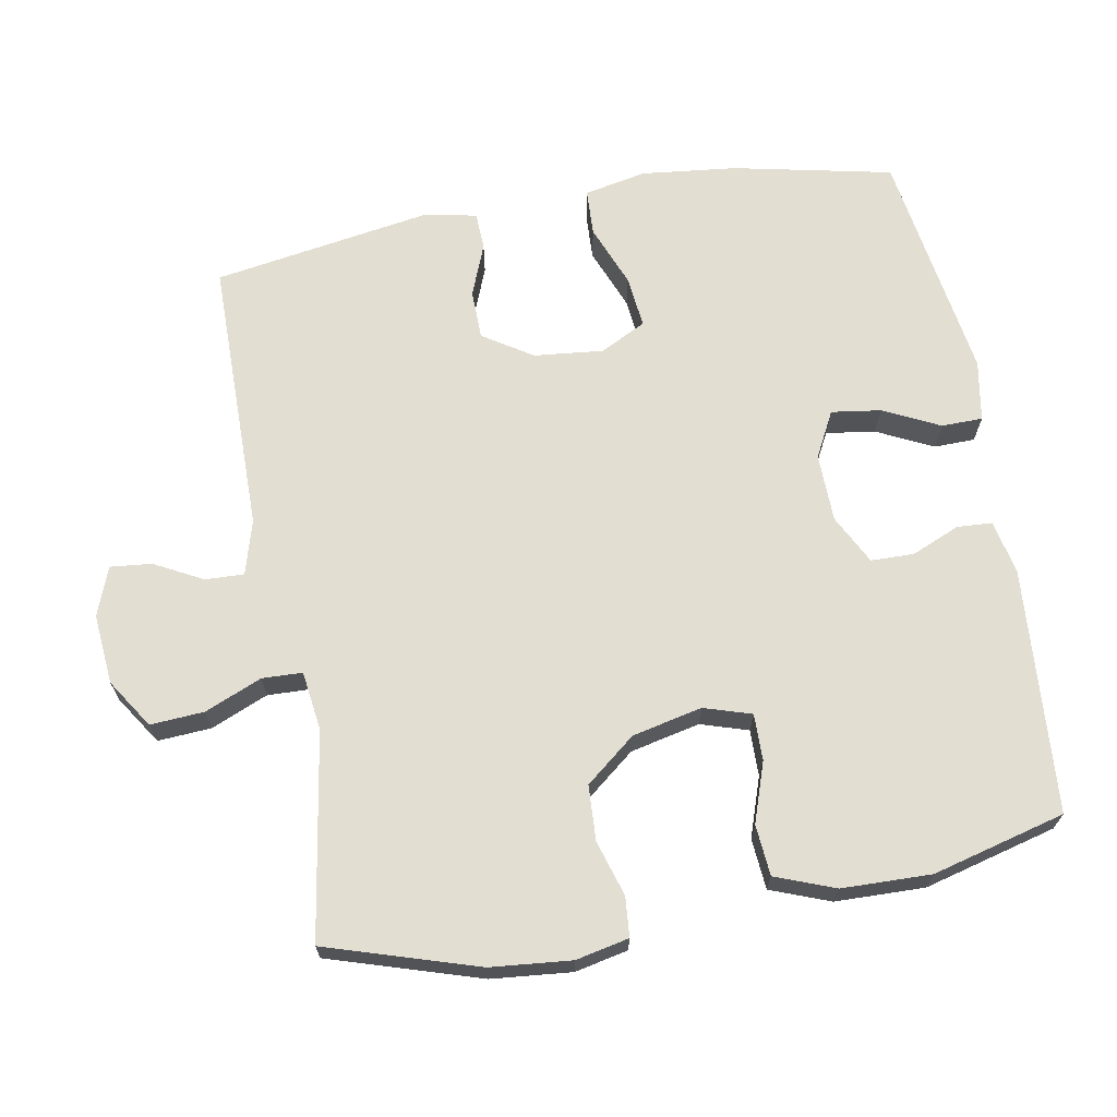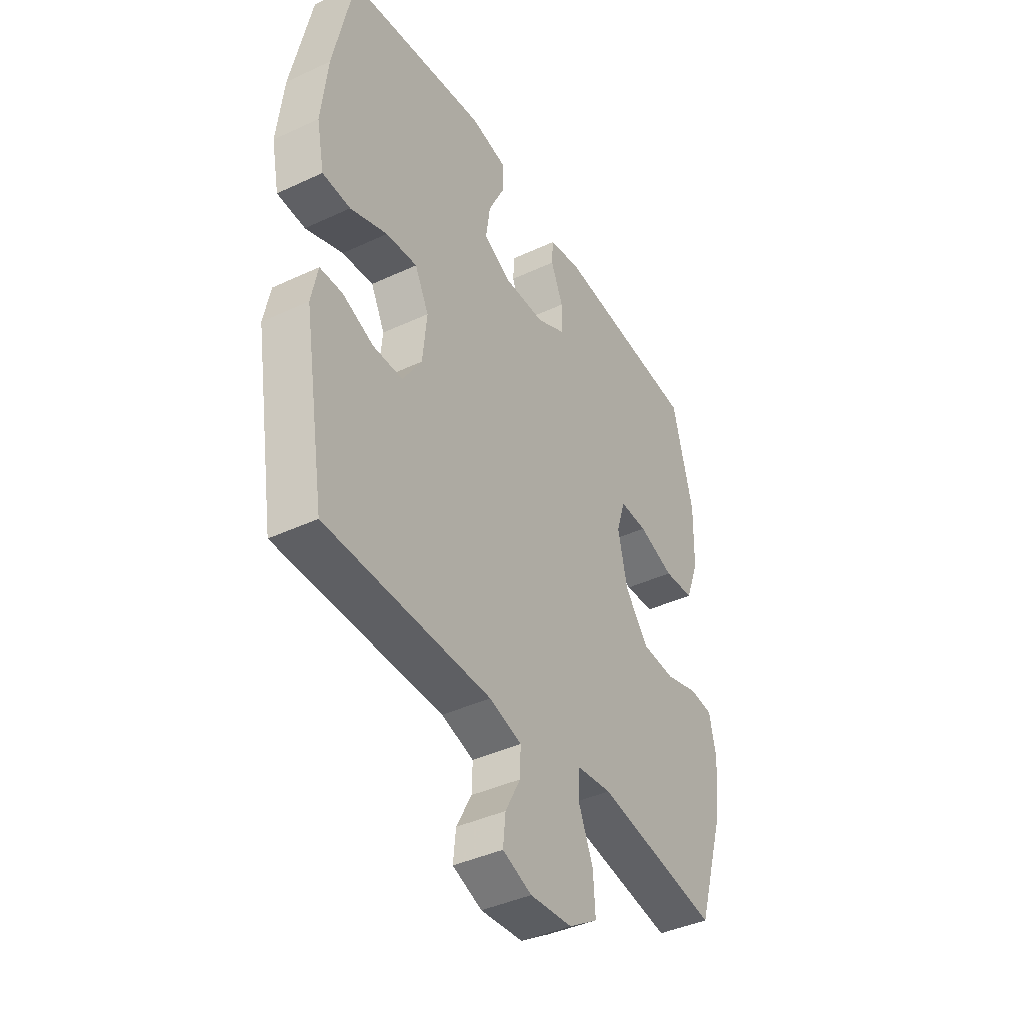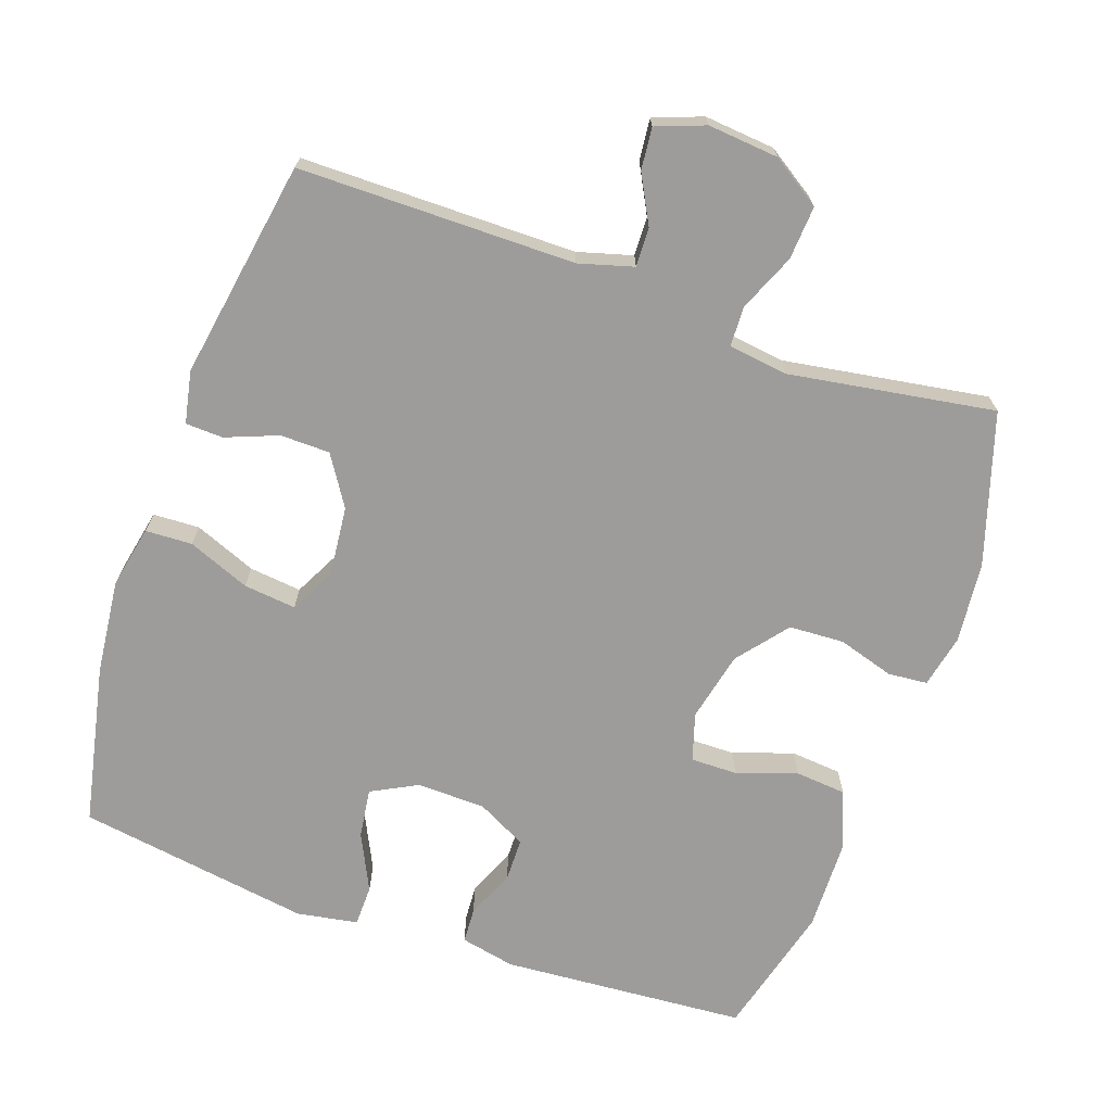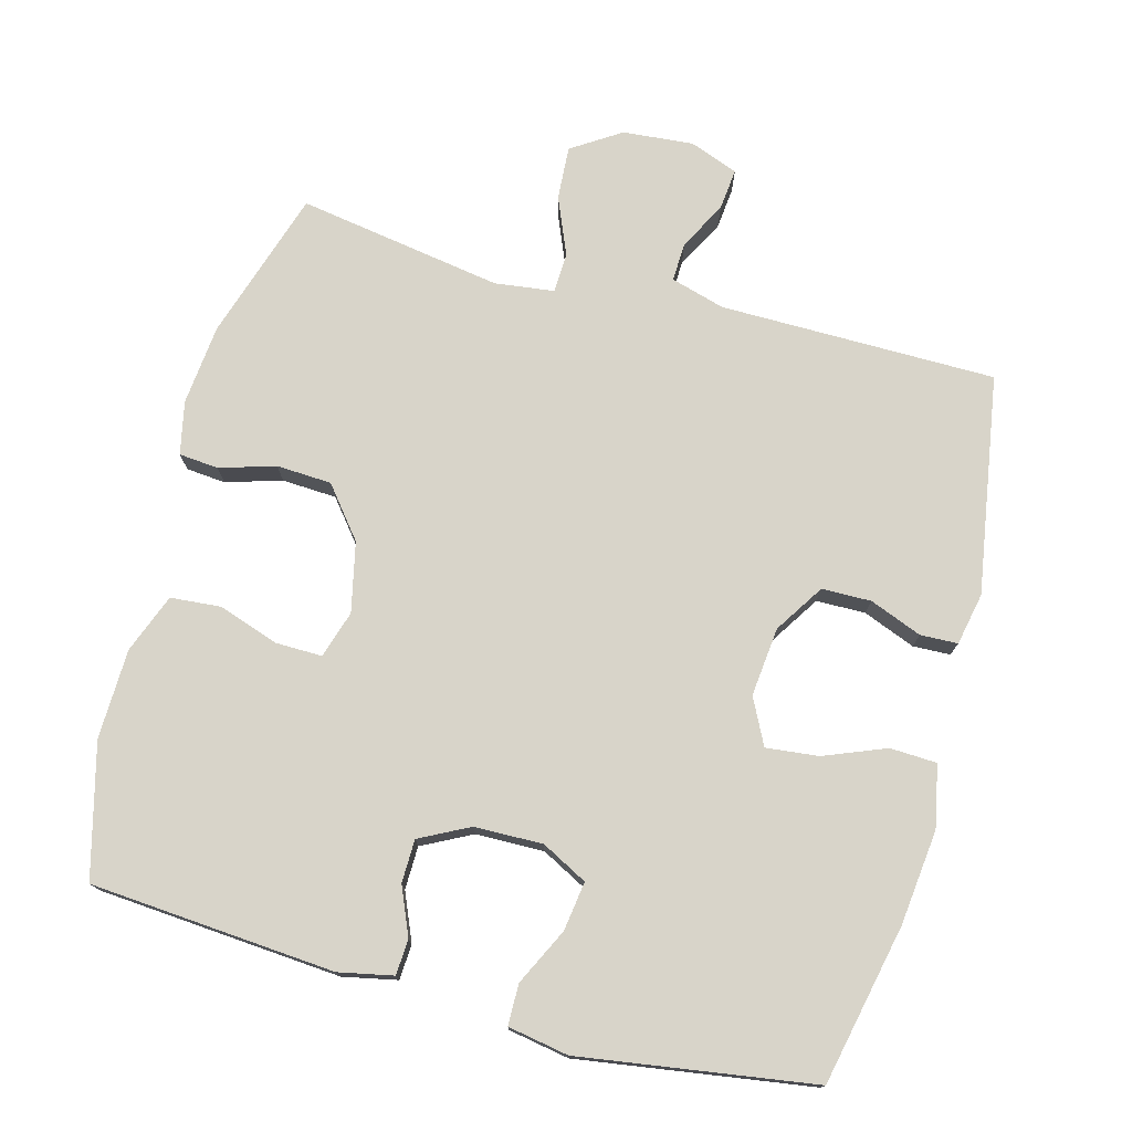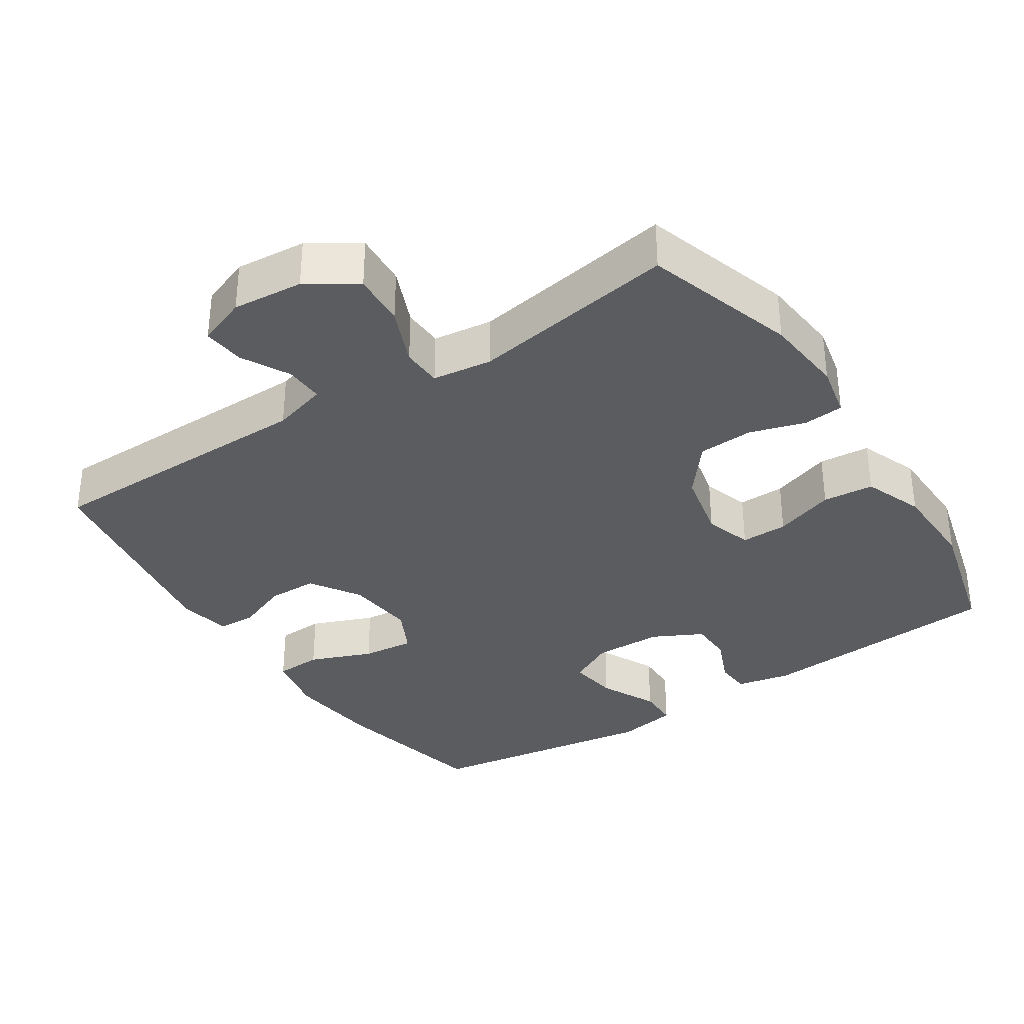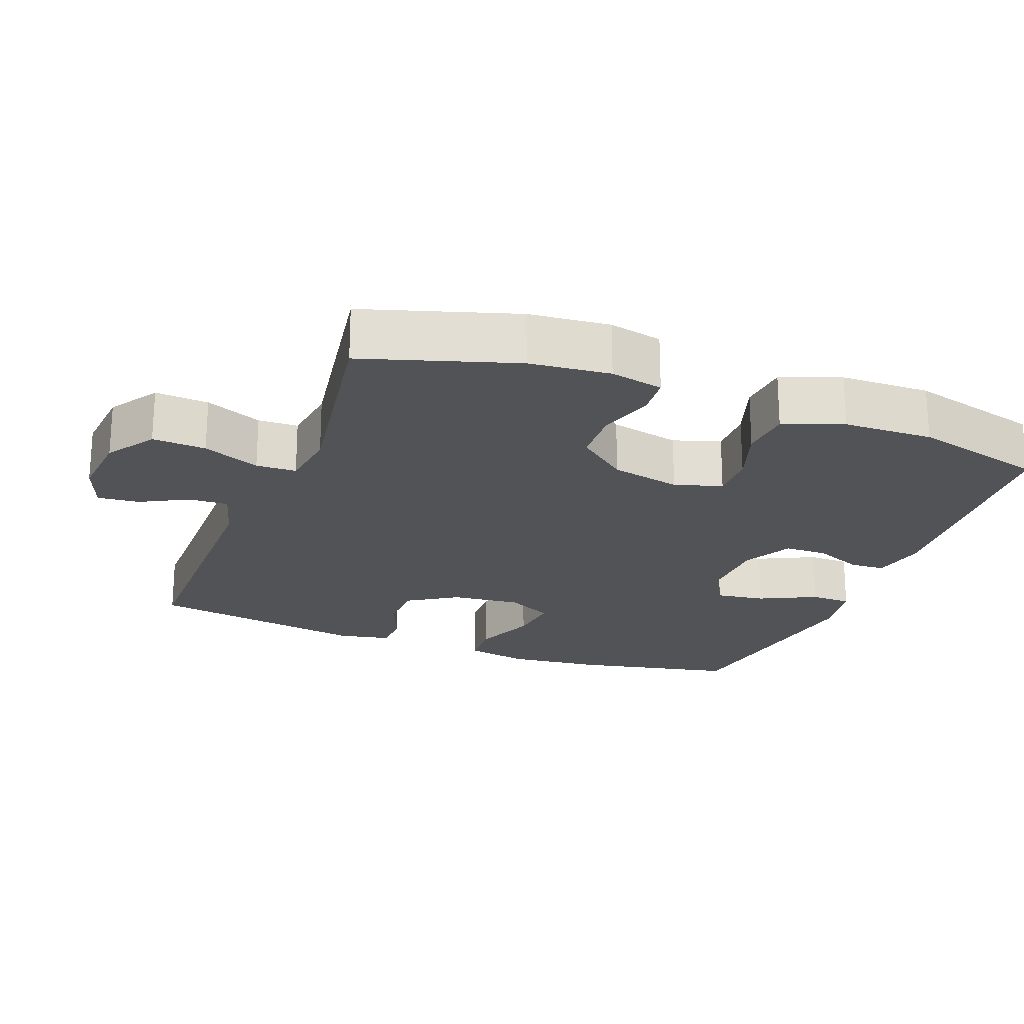
<metadata>
{"format":"obj","ext":"obj","renderer":"f3d","projection":"perspective","resolution":1024,"background":"white","views":[{"elev":67.7,"azim":-100.2,"up":"+Y"},{"elev":-41.0,"azim":119.6,"up":"+Z"},{"elev":-70.2,"azim":160.6,"up":"+Y"},{"elev":75.5,"azim":15.1,"up":"+Y"},{"elev":-34.4,"azim":-146.7,"up":"+Y"},{"elev":-21.9,"azim":-111.0,"up":"+Y"}]}
</metadata>
<code>
v -0.5 0.07 0.5
v -0.153 0.07 0.526
v -0.076 0.07 0.51
v -0.073 0.07 0.46
v -0.102 0.07 0.392
v -0.101 0.07 0.331
v -0.031 0.07 0.295
v 0.066 0.07 0.293
v 0.131 0.07 0.327
v 0.121 0.07 0.397
v 0.082 0.07 0.477
v 0.083 0.07 0.535
v 0.169 0.07 0.55
v 0.5 0.07 0.5
v 0.548 0.07 0.274
v 0.563 0.07 0.139
v 0.545 0.07 0.051
v 0.479 0.07 0.048
v 0.391 0.07 0.083
v 0.317 0.07 0.091
v 0.284 0.07 0.026
v 0.294 0.07 -0.072
v 0.339 0.07 -0.142
v 0.409 0.07 -0.143
v 0.483 0.07 -0.114
v 0.536 0.07 -0.116
v 0.551 0.07 -0.19
v 0.5 0.07 -0.5
v 0.109 0.07 -0.502
v 0.032 0.07 -0.524
v 0.034 0.07 -0.579
v 0.07 0.07 -0.647
v 0.076 0.07 -0.706
v 0.007 0.07 -0.732
v -0.093 0.07 -0.723
v -0.162 0.07 -0.678
v -0.157 0.07 -0.602
v -0.123 0.07 -0.521
v -0.125 0.07 -0.464
v -0.209 0.07 -0.453
v -0.5 0.07 -0.5
v -0.567 0.07 -0.286
v -0.578 0.07 -0.172
v -0.562 0.07 -0.097
v -0.506 0.07 -0.092
v -0.427 0.07 -0.116
v -0.349 0.07 -0.112
v -0.292 0.07 -0.041
v -0.27 0.07 0.058
v -0.291 0.07 0.125
v -0.357 0.07 0.124
v -0.442 0.07 0.095
v -0.514 0.07 0.101
v -0.546 0.07 0.185
v -0.549 0.07 0.312
v -0.5 0 0.5
v -0.153 0 0.526
v -0.076 0 0.51
v -0.073 0 0.46
v -0.102 0 0.392
v -0.101 0 0.331
v -0.031 0 0.295
v 0.066 0 0.293
v 0.131 0 0.327
v 0.121 0 0.397
v 0.082 0 0.477
v 0.083 0 0.535
v 0.169 0 0.55
v 0.5 0 0.5
v 0.548 0 0.274
v 0.563 0 0.139
v 0.545 0 0.051
v 0.479 0 0.048
v 0.391 0 0.083
v 0.317 0 0.091
v 0.284 0 0.026
v 0.294 0 -0.072
v 0.339 0 -0.142
v 0.409 0 -0.143
v 0.483 0 -0.114
v 0.536 0 -0.116
v 0.551 0 -0.19
v 0.5 0 -0.5
v 0.109 0 -0.502
v 0.032 0 -0.524
v 0.034 0 -0.579
v 0.07 0 -0.647
v 0.076 0 -0.706
v 0.007 0 -0.732
v -0.093 0 -0.723
v -0.162 0 -0.678
v -0.157 0 -0.602
v -0.123 0 -0.521
v -0.125 0 -0.464
v -0.209 0 -0.453
v -0.5 0 -0.5
v -0.567 0 -0.286
v -0.578 0 -0.172
v -0.562 0 -0.097
v -0.506 0 -0.092
v -0.427 0 -0.116
v -0.349 0 -0.112
v -0.292 0 -0.041
v -0.27 0 0.058
v -0.291 0 0.125
v -0.357 0 0.124
v -0.442 0 0.095
v -0.514 0 0.101
v -0.546 0 0.185
v -0.549 0 0.312
f 51 52 53 54
f 50 51 54 55
f 43 44 45 46
f 43 46 47
f 40 41 42 43
f 39 40 43 47
f 35 36 37 38
f 35 38 39
f 34 35 39
f 31 32 33 34
f 30 31 34 39
f 29 30 39 47
f 24 25 26 27
f 23 24 27 28
f 22 23 28 29
f 16 17 18 19
f 16 19 20
f 15 16 20
f 14 15 20
f 13 14 20 21
f 10 11 12 13
f 9 10 13 21
f 2 3 4 5
f 2 5 6
f 50 55 1 2
f 49 50 2 6
f 48 49 6 7
f 22 29 47 48
f 22 48 7 8
f 8 9 21 22
f 109 108 107 106
f 110 109 106 105
f 101 100 99 98
f 102 101 98
f 98 97 96 95
f 102 98 95 94
f 93 92 91 90
f 94 93 90
f 94 90 89
f 89 88 87 86
f 94 89 86 85
f 102 94 85 84
f 82 81 80 79
f 83 82 79 78
f 84 83 78 77
f 74 73 72 71
f 75 74 71
f 75 71 70
f 75 70 69
f 76 75 69 68
f 68 67 66 65
f 76 68 65 64
f 60 59 58 57
f 61 60 57
f 57 56 110 105
f 61 57 105 104
f 62 61 104 103
f 103 102 84 77
f 63 62 103 77
f 77 76 64 63
f 1 56 57 2
f 2 57 58 3
f 3 58 59 4
f 4 59 60 5
f 5 60 61 6
f 6 61 62 7
f 7 62 63 8
f 8 63 64 9
f 9 64 65 10
f 10 65 66 11
f 11 66 67 12
f 12 67 68 13
f 13 68 69 14
f 14 69 70 15
f 15 70 71 16
f 16 71 72 17
f 17 72 73 18
f 18 73 74 19
f 19 74 75 20
f 20 75 76 21
f 21 76 77 22
f 22 77 78 23
f 23 78 79 24
f 24 79 80 25
f 25 80 81 26
f 26 81 82 27
f 27 82 83 28
f 28 83 84 29
f 29 84 85 30
f 30 85 86 31
f 31 86 87 32
f 32 87 88 33
f 33 88 89 34
f 34 89 90 35
f 35 90 91 36
f 36 91 92 37
f 37 92 93 38
f 38 93 94 39
f 39 94 95 40
f 40 95 96 41
f 41 96 97 42
f 42 97 98 43
f 43 98 99 44
f 44 99 100 45
f 45 100 101 46
f 46 101 102 47
f 47 102 103 48
f 48 103 104 49
f 49 104 105 50
f 50 105 106 51
f 51 106 107 52
f 52 107 108 53
f 53 108 109 54
f 54 109 110 55
f 55 110 56 1

</code>
